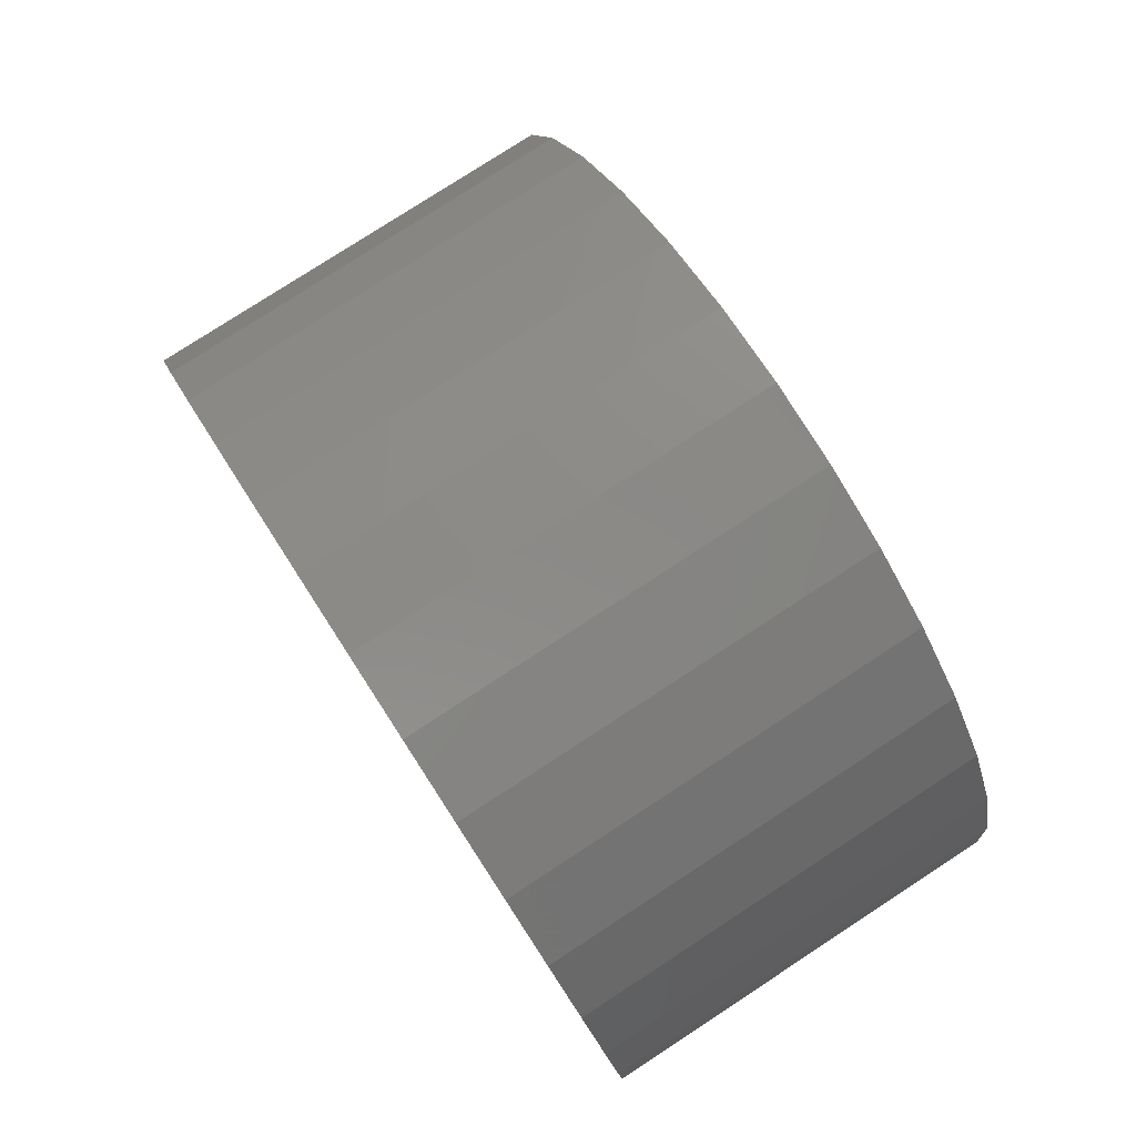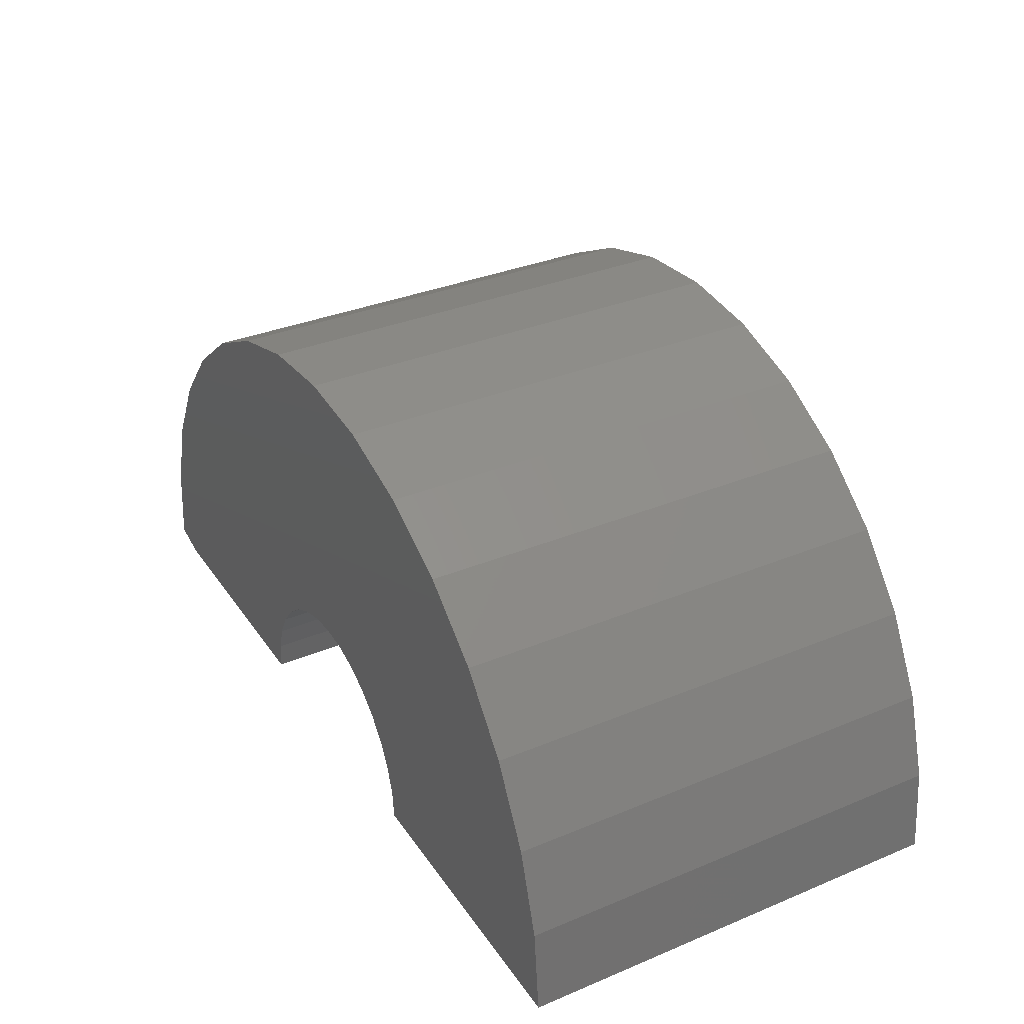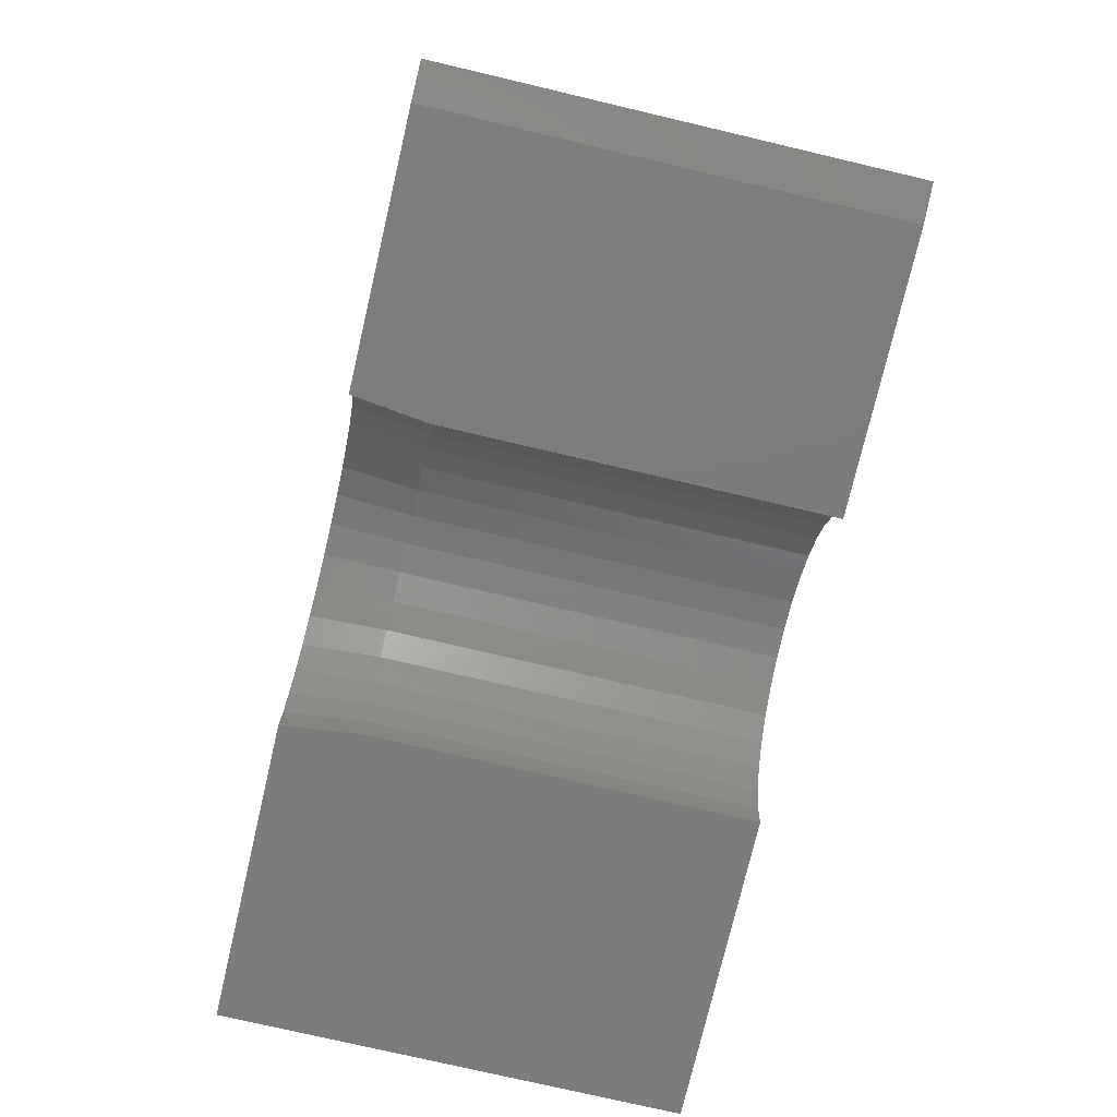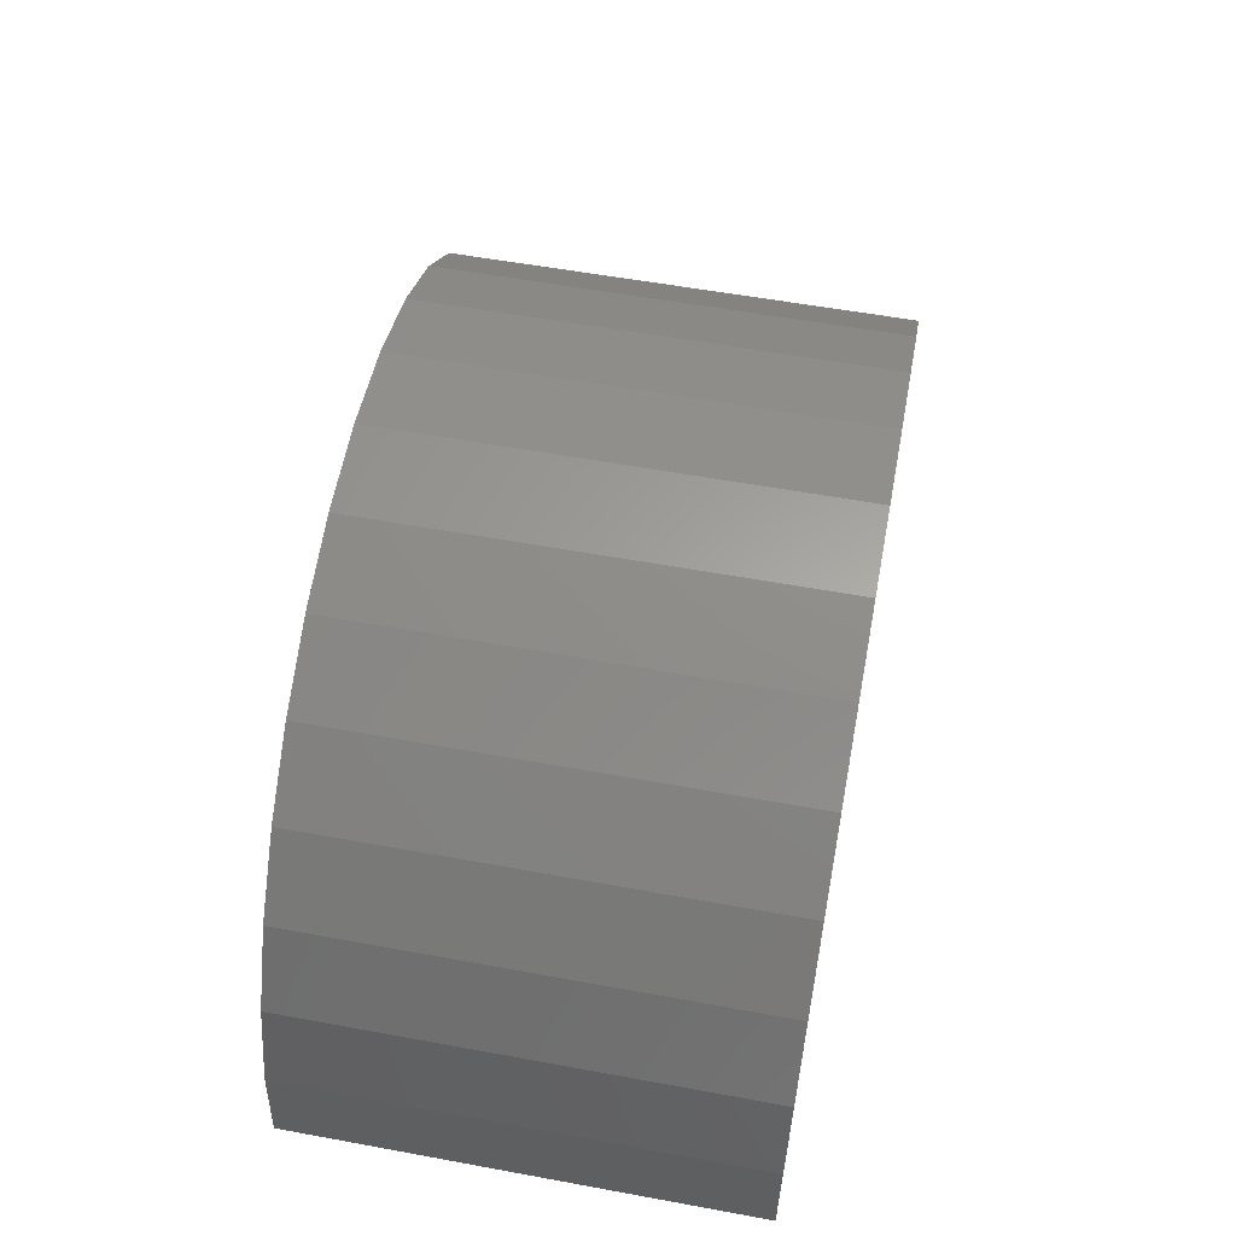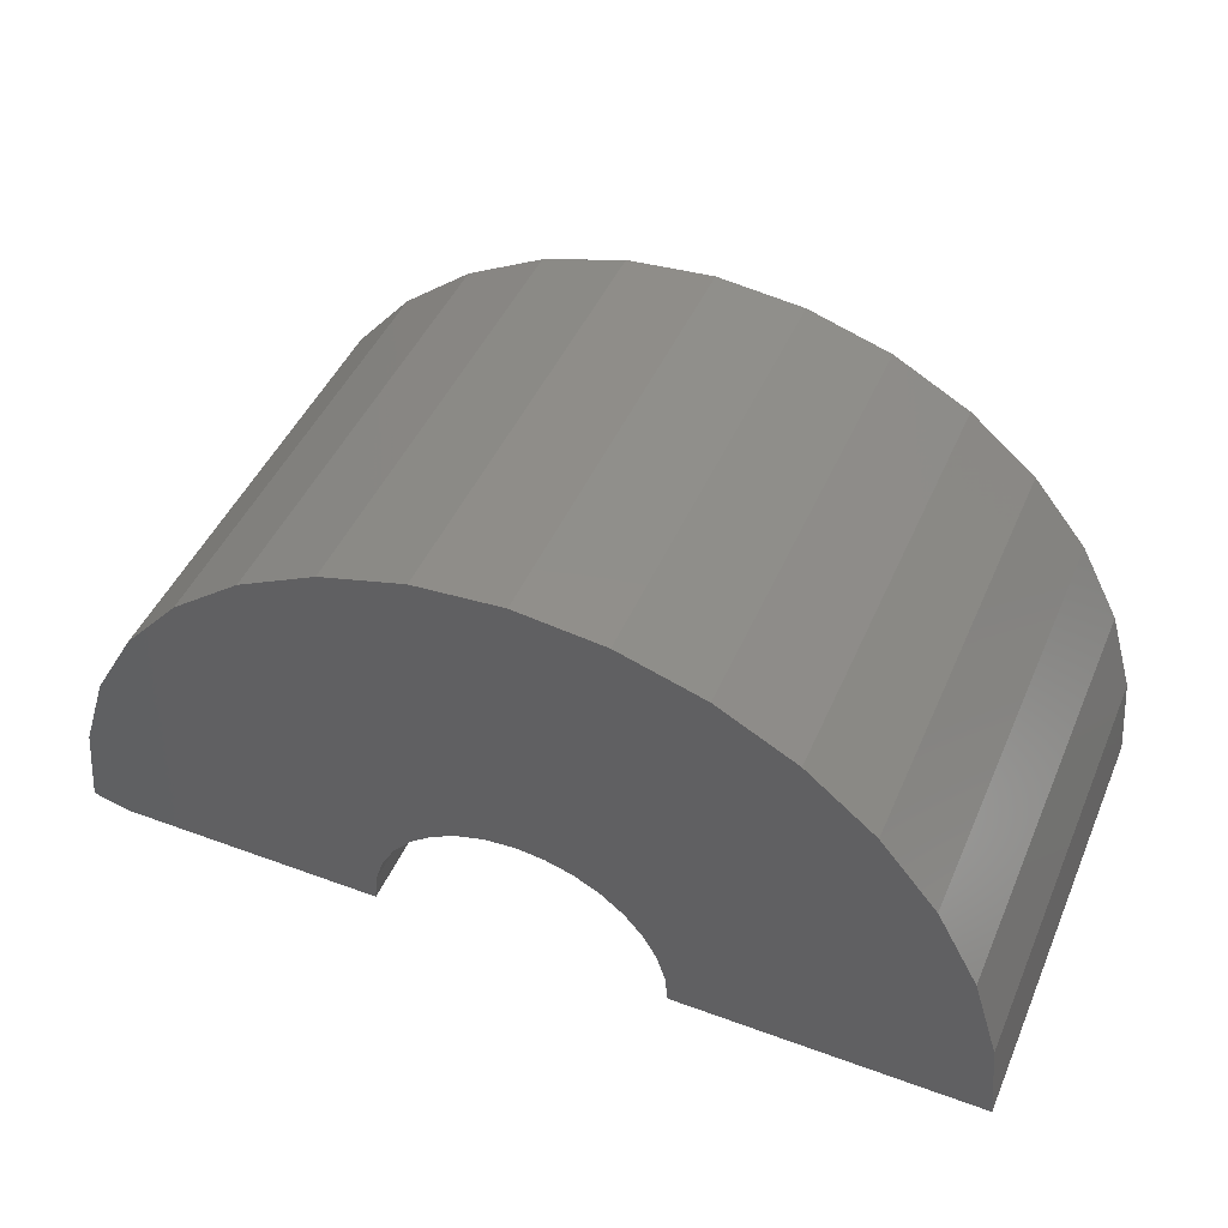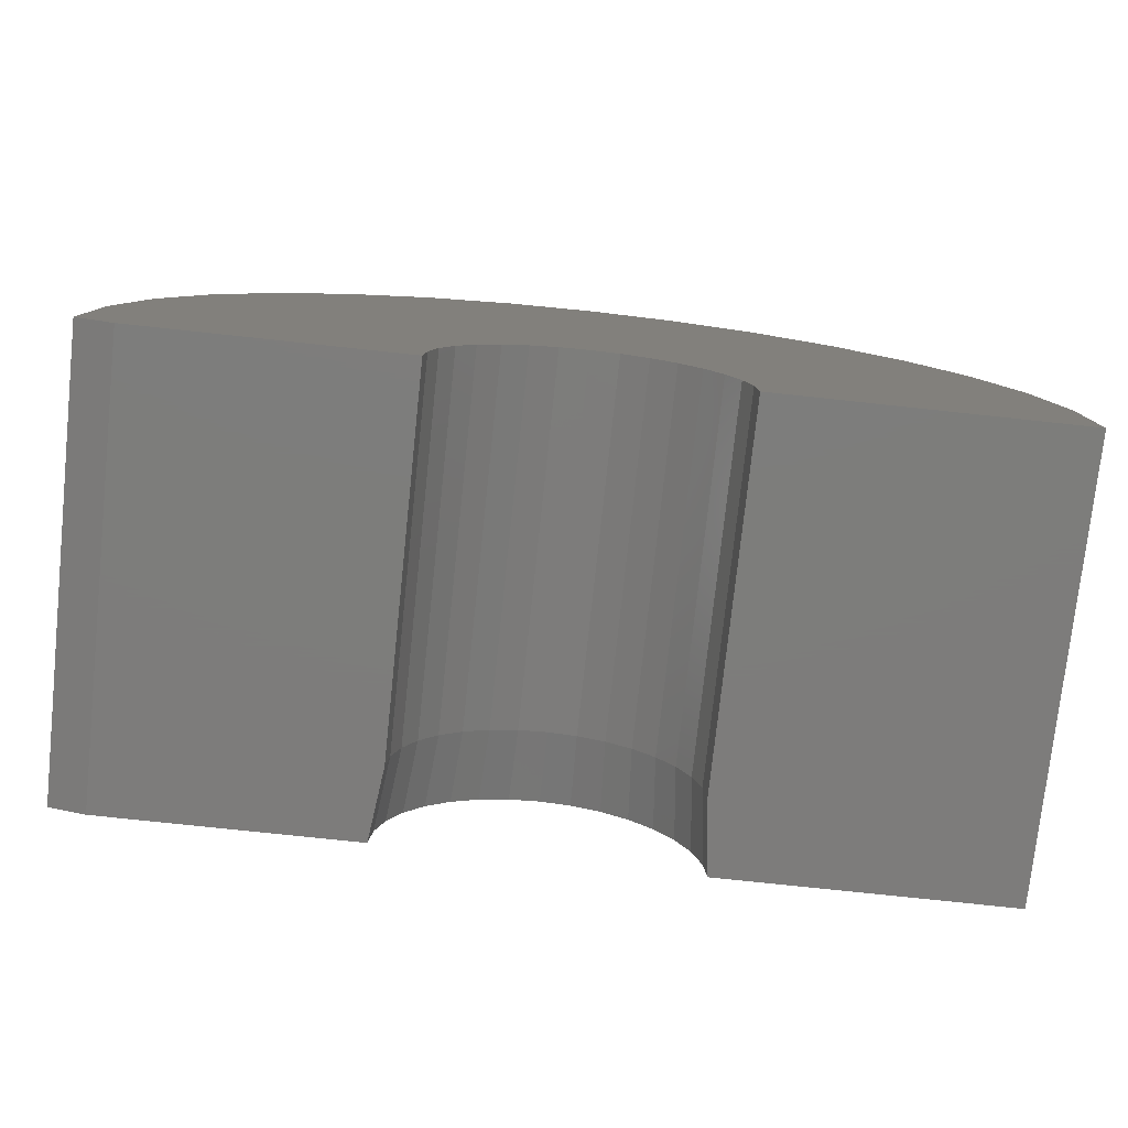
<metadata>
{"format":"stl","ext":"stl","renderer":"f3d","projection":"perspective","resolution":1024,"background":"white","views":[{"elev":79.5,"azim":57.0,"up":"+Y"},{"elev":33.8,"azim":-119.4,"up":"+Y"},{"elev":-76.1,"azim":76.8,"up":"+Y"},{"elev":56.8,"azim":100.8,"up":"+Y"},{"elev":46.3,"azim":-157.2,"up":"+Y"},{"elev":-76.4,"azim":173.9,"up":"+Y"}]}
</metadata>
<code>
# stl→obj: 87 verts, 170 faces
v 0.5052 0 0.375
v 0.7499 0.007811 0.375
v 0.5027 0.0254 0.375
v 0.7188 0 0.375
v 0.2829 0.09205 0.375
v 0.3027 0.1082 0.375
v 0.007111 0.07268 0.375
v 0.2668 0.07232 0.375
v 0.7413 0.08033 0.375
v 0.4473 0.1082 0.375
v 0.4671 0.09205 0.375
v 0.4832 0.07232 0.375
v 0.02817 0.1426 0.375
v 0.3252 0.1203 0.375
v 0.3496 0.1277 0.375
v 0.375 0.1302 0.375
v 0.7188 0.1498 0.375
v 0.6832 0.2136 0.375
v 0.06239 0.2071 0.375
v 0 0 0.375
v 0.2448 0 0.375
v 0.2473 0.0254 0.375
v 0.2547 0.04982 0.375
v 0.4004 0.1277 0.375
v 0.4248 0.1203 0.375
v 0.1085 0.2638 0.375
v 0.636 0.2693 0.375
v 0.1646 0.3104 0.375
v 0.5789 0.3148 0.375
v 0.2288 0.3453 0.375
v 0.514 0.3483 0.375
v 0.2985 0.3671 0.375
v 0.4438 0.3686 0.375
v 0.3711 0.375 0.375
v 0.4953 0.04982 0.375
v 0.7188 0 0
v 0.4974 0 0
v 0.4974 0 0.3125
v 0.495 0.02387 0
v 0.7499 0.007811 0
v 0.007111 0.07268 0
v 0.307 0.1017 0
v 0.2885 0.08653 0
v 0.2733 0.06798 0
v 0.4615 0.08653 0
v 0.443 0.1017 0
v 0.7413 0.08033 0
v 0.4881 0.04683 0
v 0.4767 0.06798 0
v 0.02817 0.1426 0
v 0.06239 0.2071 0
v 0.6832 0.2136 0
v 0.7188 0.1498 0
v 0.375 0.1224 0
v 0.3511 0.12 0
v 0.3282 0.1131 0
v 0 0 0
v 0.2619 0.04683 0
v 0.255 0.02387 0
v 0.2526 0 0
v 0.4218 0.1131 0
v 0.3989 0.12 0
v 0.3711 0.375 0
v 0.4438 0.3686 0
v 0.2985 0.3671 0
v 0.514 0.3483 0
v 0.2288 0.3453 0
v 0.5789 0.3148 0
v 0.1646 0.3104 0
v 0.636 0.2693 0
v 0.1085 0.2638 0
v 0.3511 0.12 0.3125
v 0.3282 0.1131 0.3125
v 0.307 0.1017 0.3125
v 0.2885 0.08653 0.3125
v 0.2733 0.06798 0.3125
v 0.2619 0.04683 0.3125
v 0.255 0.02387 0.3125
v 0.2526 0 0.3125
v 0.375 0.1224 0.3125
v 0.3989 0.12 0.3125
v 0.4218 0.1131 0.3125
v 0.443 0.1017 0.3125
v 0.4615 0.08653 0.3125
v 0.4767 0.06798 0.3125
v 0.4881 0.04683 0.3125
v 0.495 0.02387 0.3125
f 1 2 3
f 1 4 2
f 5 6 7
f 5 7 8
f 9 10 11
f 11 12 9
f 13 7 6
f 13 6 14
f 13 14 15
f 13 15 16
f 13 16 17
f 13 17 18
f 13 18 19
f 20 21 22
f 20 22 23
f 20 23 8
f 20 8 7
f 17 16 24
f 17 24 25
f 17 25 10
f 17 10 9
f 19 18 26
f 26 18 27
f 26 27 28
f 28 27 29
f 28 29 30
f 30 29 31
f 30 31 32
f 32 31 33
f 32 33 34
f 9 12 2
f 2 12 35
f 2 35 3
f 36 4 37
f 37 4 1
f 37 1 38
f 39 40 37
f 40 36 37
f 41 42 43
f 44 41 43
f 45 46 47
f 40 39 48
f 40 48 49
f 40 49 45
f 40 45 47
f 50 51 52
f 50 52 53
f 50 53 54
f 50 54 55
f 50 55 56
f 50 56 42
f 50 42 41
f 57 41 44
f 57 44 58
f 57 58 59
f 57 59 60
f 53 47 46
f 53 46 61
f 53 61 62
f 53 62 54
f 63 64 65
f 65 64 66
f 65 66 67
f 67 66 68
f 67 68 69
f 69 68 70
f 69 70 71
f 71 70 52
f 71 52 51
f 57 20 41
f 41 20 7
f 41 7 50
f 50 7 13
f 50 13 51
f 51 13 19
f 51 19 71
f 71 19 26
f 71 26 69
f 69 26 28
f 69 28 67
f 67 28 30
f 67 30 65
f 65 30 32
f 65 32 63
f 63 32 34
f 63 34 64
f 64 34 33
f 64 33 66
f 66 33 31
f 66 31 68
f 68 31 29
f 68 29 70
f 70 29 27
f 70 27 52
f 52 27 18
f 52 18 53
f 53 18 17
f 53 17 47
f 47 17 9
f 47 9 40
f 40 9 2
f 4 36 2
f 2 36 40
f 54 72 55
f 55 72 73
f 55 73 56
f 56 73 74
f 56 74 42
f 42 74 75
f 42 75 43
f 43 75 76
f 43 76 44
f 44 76 77
f 44 77 58
f 58 77 78
f 58 78 59
f 59 78 79
f 59 79 60
f 72 54 80
f 80 54 62
f 80 62 81
f 81 62 61
f 81 61 82
f 82 61 46
f 82 46 83
f 83 46 45
f 83 45 84
f 84 45 49
f 84 49 85
f 85 49 48
f 85 48 86
f 86 48 39
f 86 39 87
f 87 39 37
f 87 37 38
f 20 57 21
f 21 57 60
f 21 60 79
f 16 81 24
f 24 81 82
f 24 82 25
f 25 82 83
f 25 83 10
f 10 83 84
f 10 84 11
f 11 84 85
f 11 85 12
f 12 85 86
f 12 86 35
f 35 86 87
f 35 87 3
f 3 87 38
f 3 38 1
f 81 16 80
f 80 16 15
f 80 15 72
f 72 15 14
f 72 14 73
f 73 14 6
f 73 6 74
f 74 6 5
f 74 5 75
f 75 5 8
f 75 8 76
f 76 8 23
f 76 23 77
f 77 23 22
f 77 22 78
f 78 22 21
f 78 21 79

</code>
